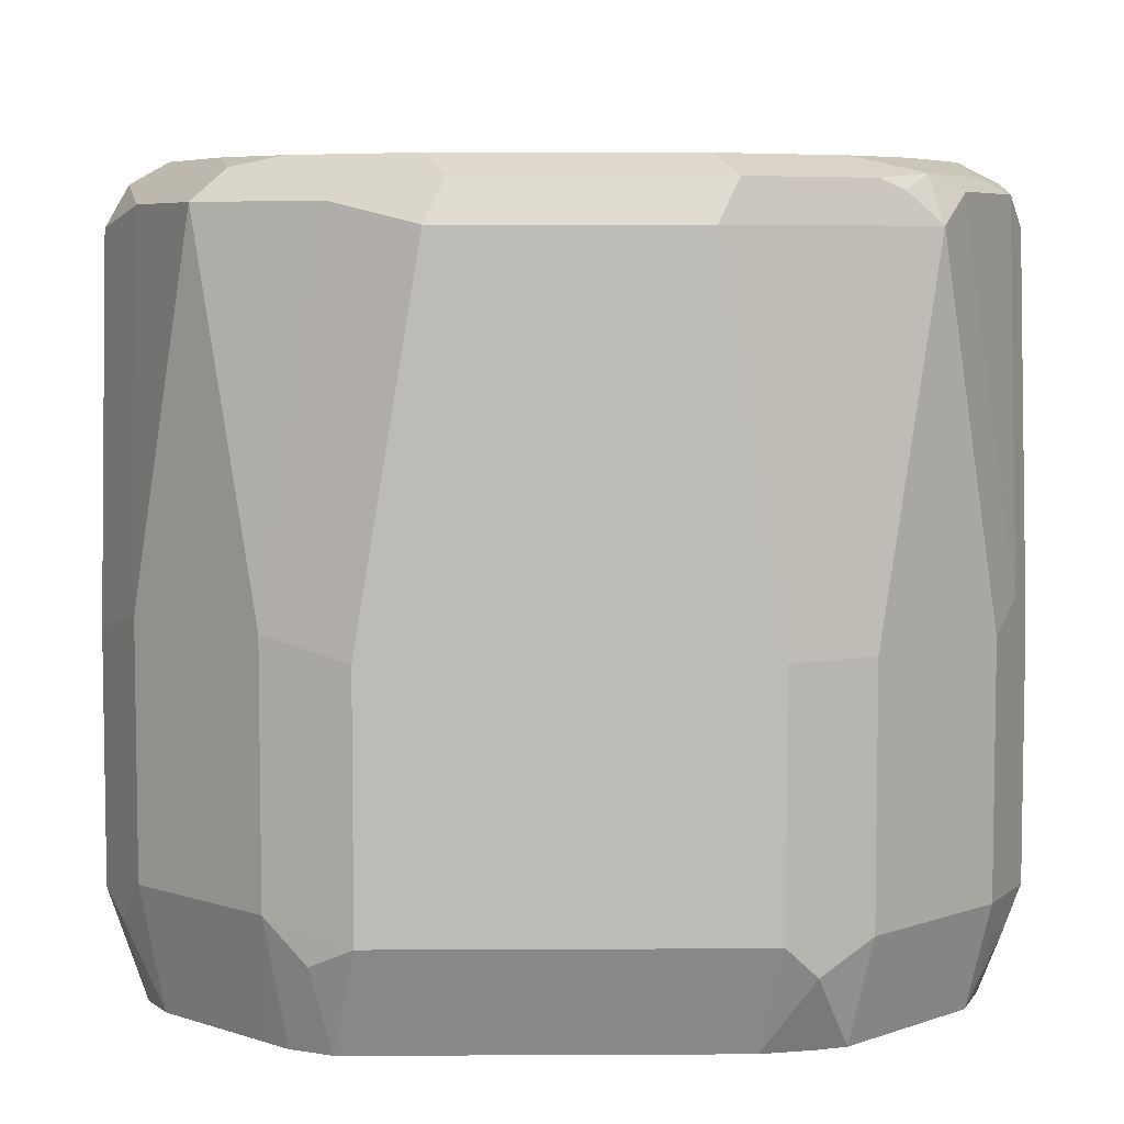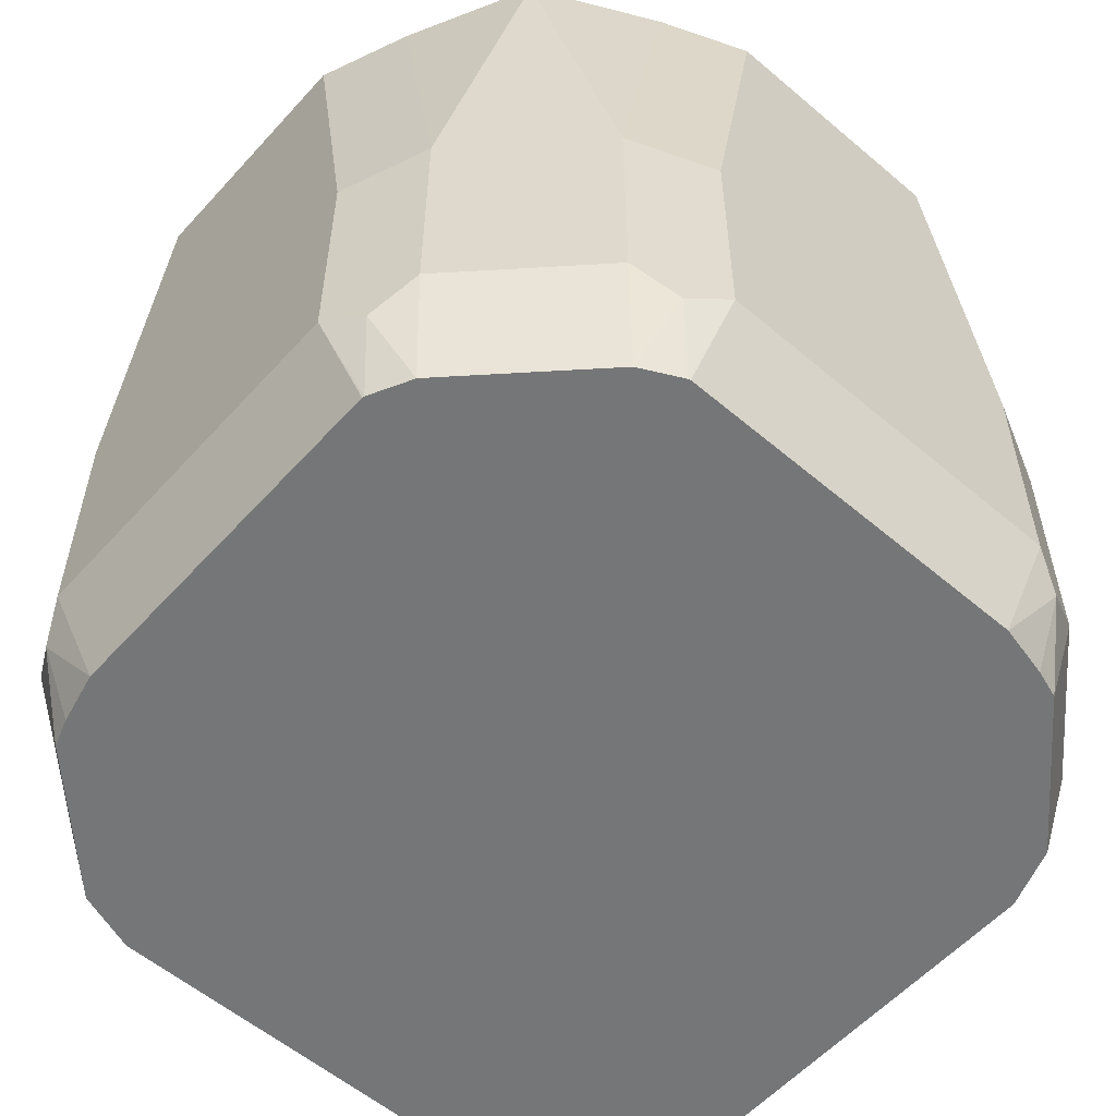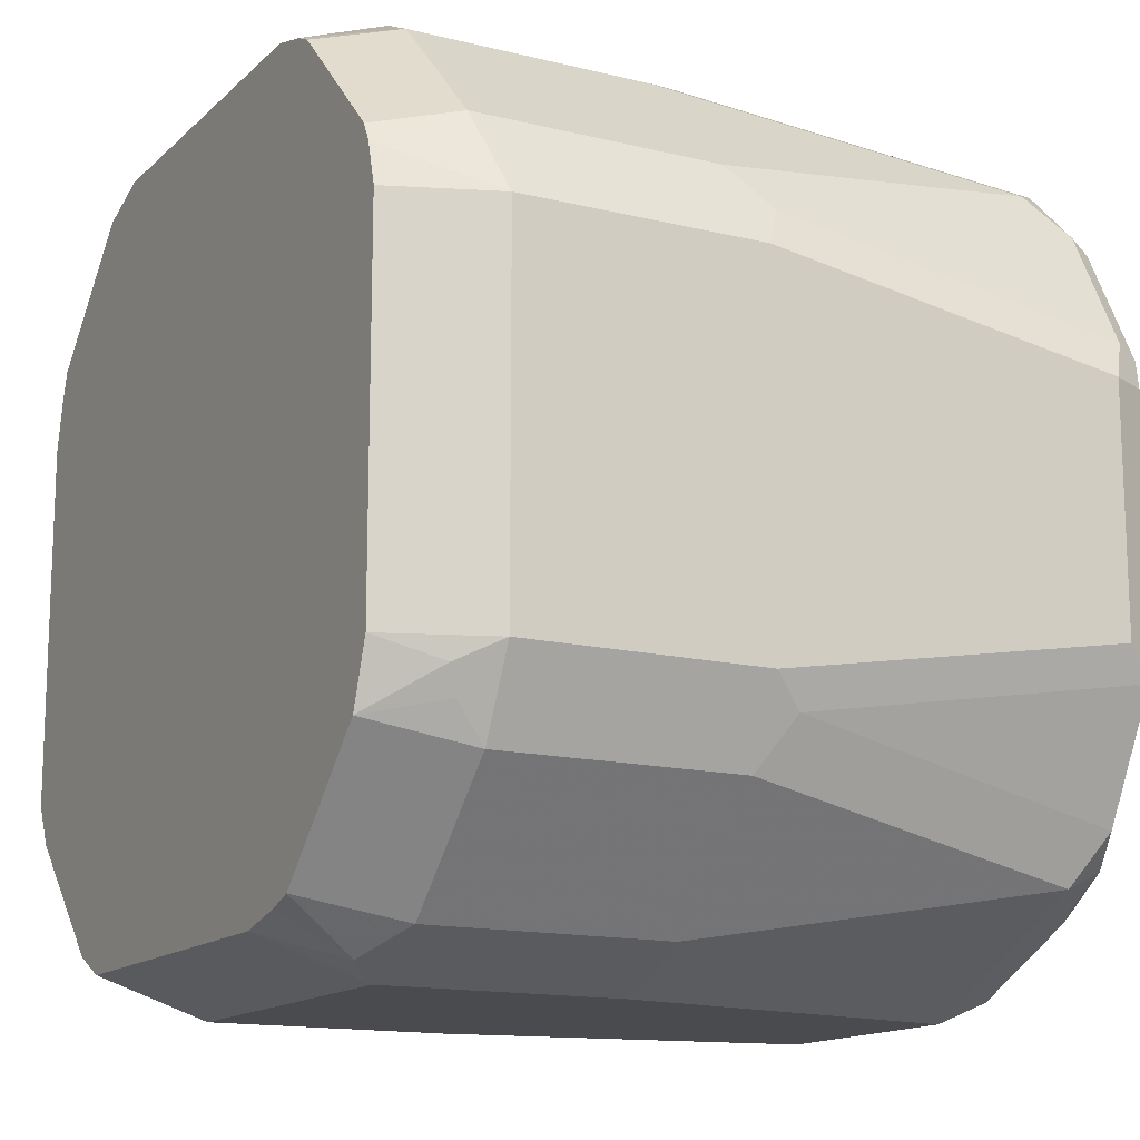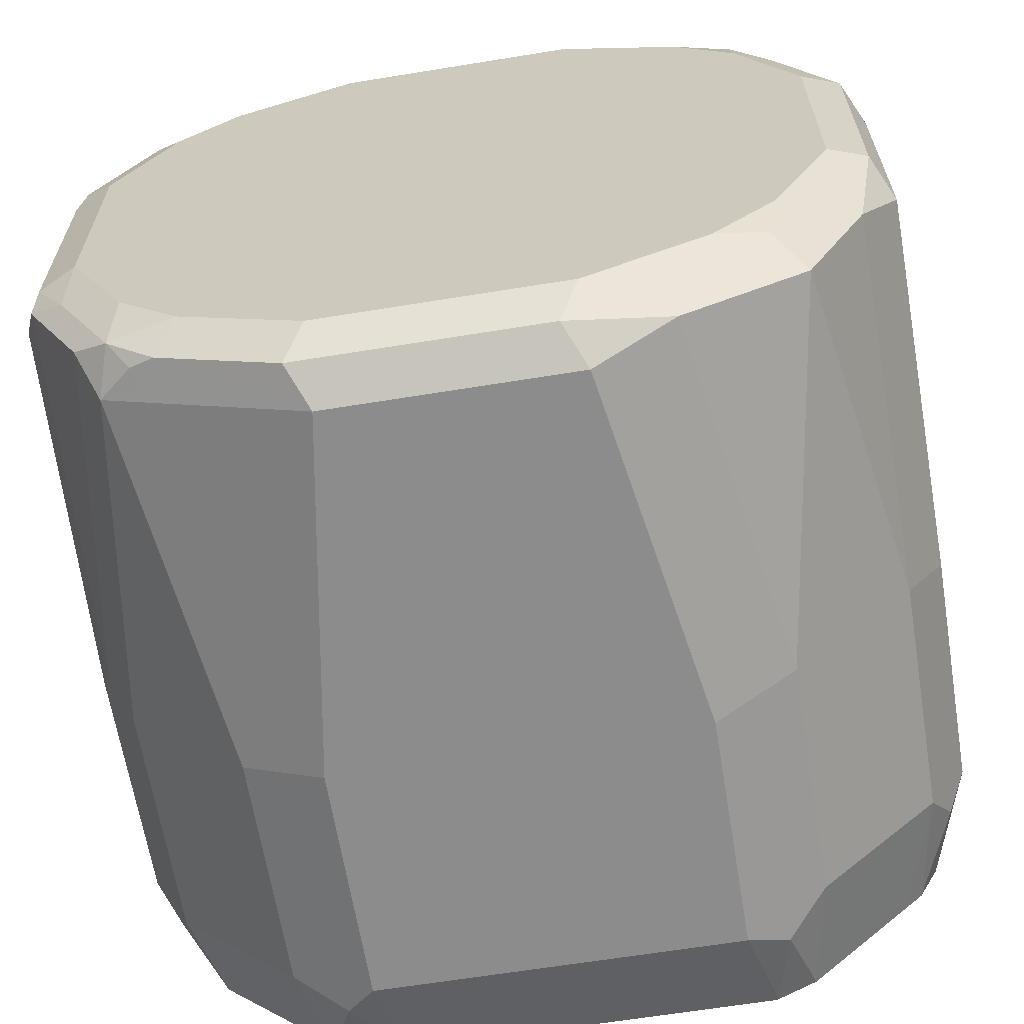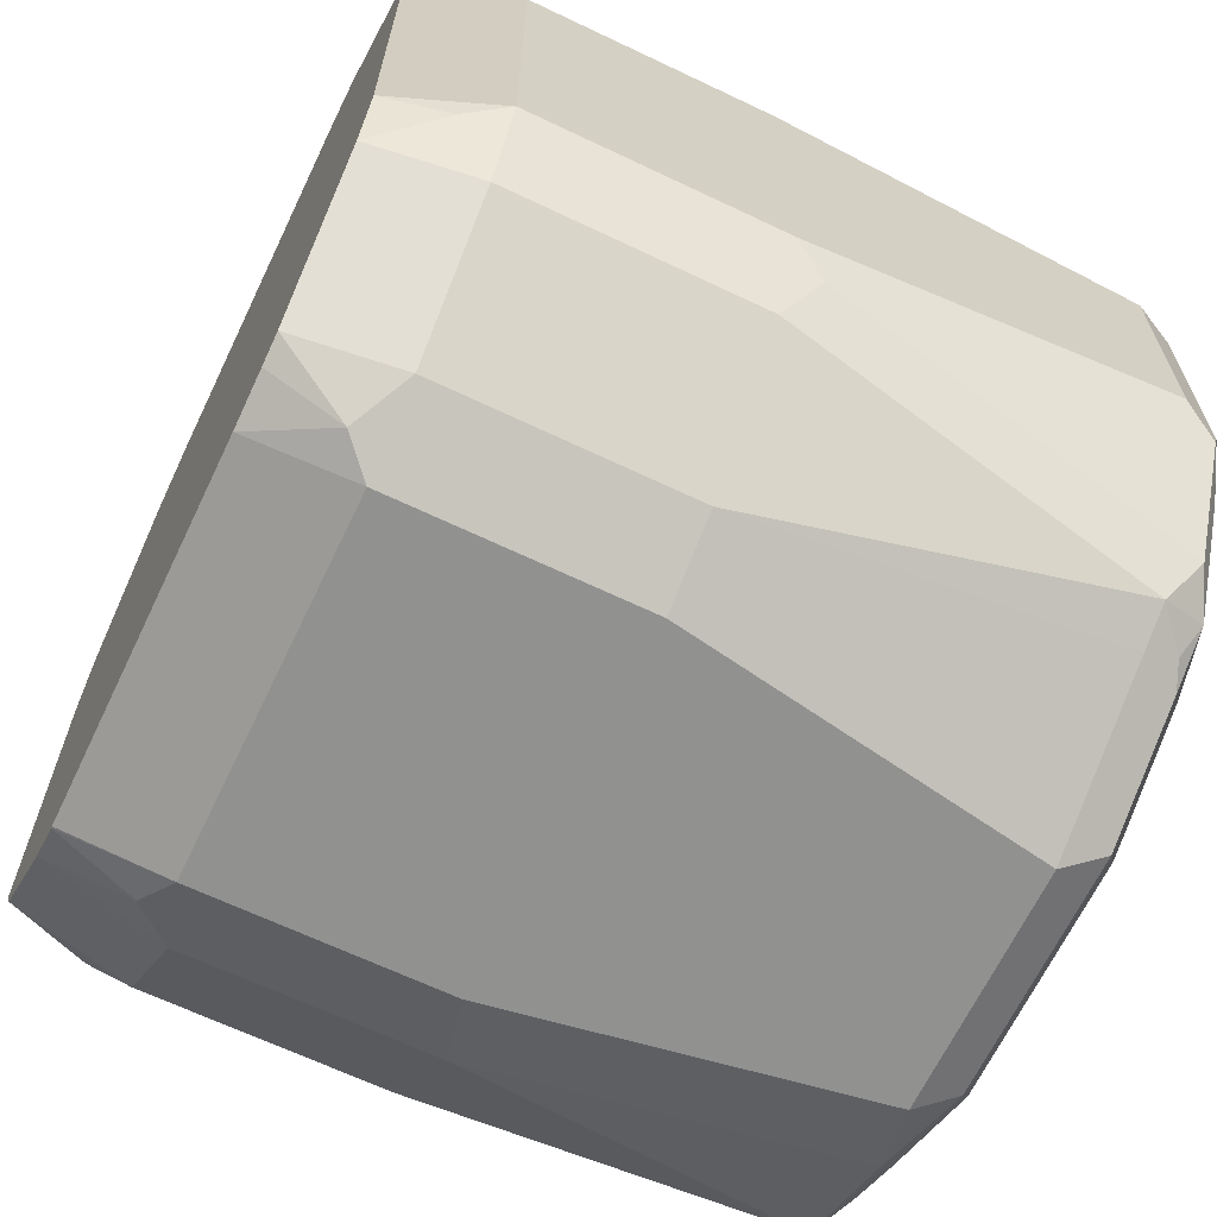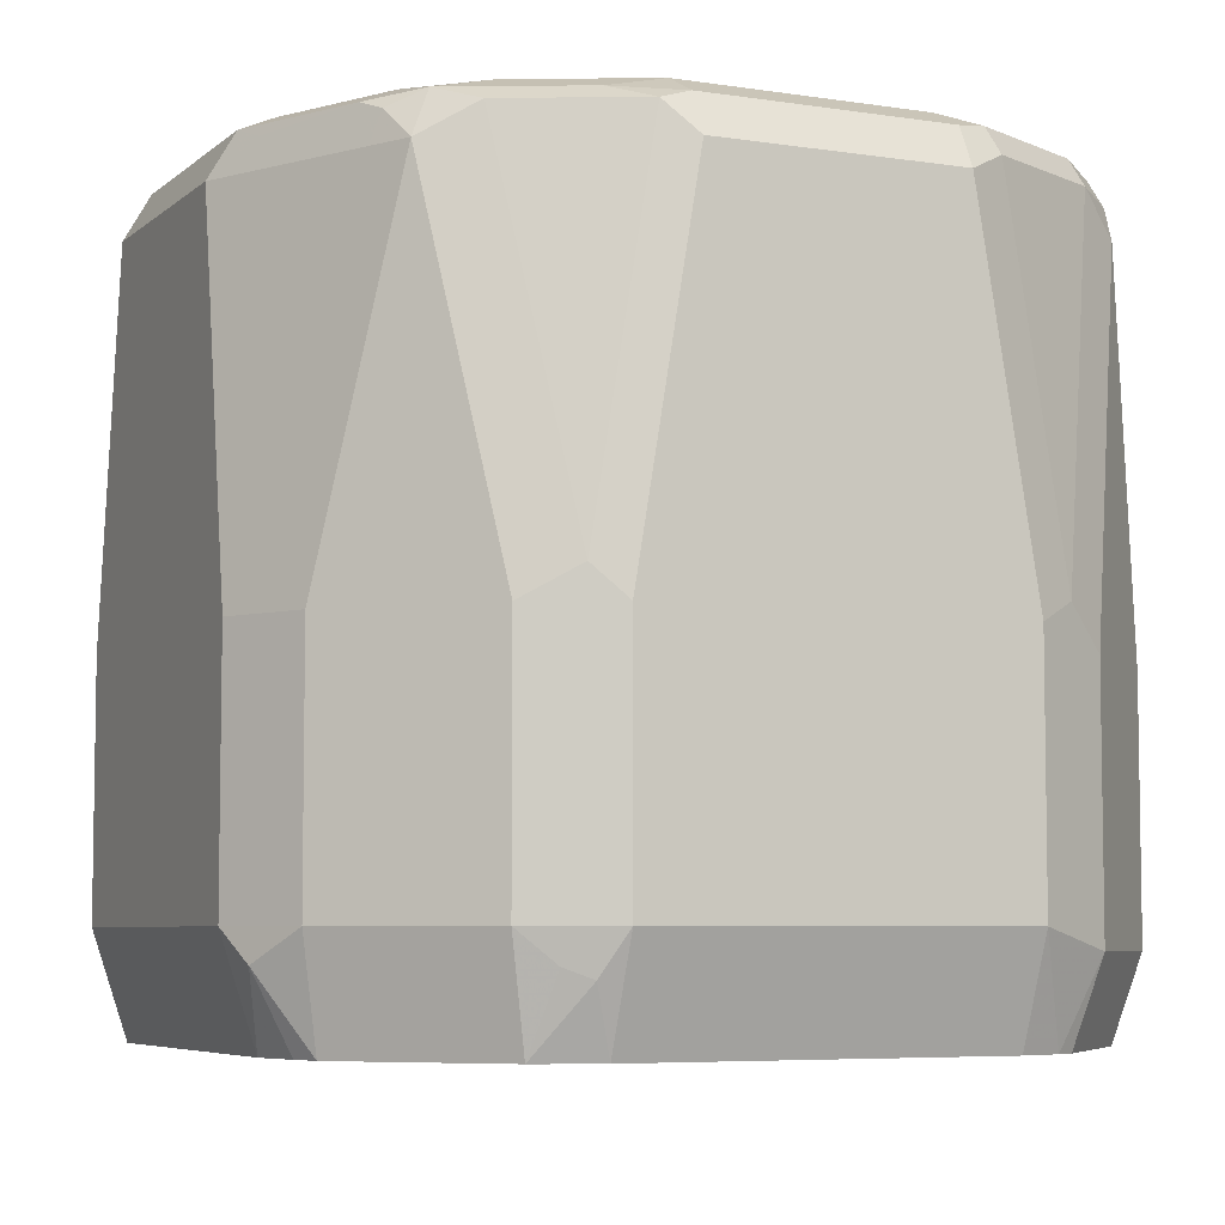
<metadata>
{"format":"obj","ext":"obj","renderer":"f3d","projection":"perspective","resolution":1024,"background":"white","views":[{"elev":6.2,"azim":89.1,"up":"+Z"},{"elev":-56.7,"azim":48.5,"up":"+Z"},{"elev":-14.3,"azim":-118.4,"up":"+Y"},{"elev":-64.3,"azim":9.3,"up":"+Y"},{"elev":-66.0,"azim":-115.6,"up":"+Y"},{"elev":-6.0,"azim":154.9,"up":"+Z"}]}
</metadata>
<code>
v -0.06312 0.1473 0.7364
v -0.06312 0.1336 0.7008
v -0.06364 0.1334 0.7008
v -0.07774 0.1294 0.7008
v -0.09117 0.1332 0.7294
v -0.06312 0.1473 0.8206
v 0.06312 0.1473 0.7364
v 0.06312 0.1336 0.7008
v -0.08414 0.1262 0.7008
v -0.09117 0.1332 0.8136
v -0.09057 0.1198 0.7008
v -0.1332 0.09117 0.7294
v -0.07713 0.1402 0.8276
v -0.04207 0.1473 0.9468
v 0.06312 0.1473 0.8206
v 0.09117 0.1332 0.7364
v 0.07889 0.1368 0.7259
v 0.07012 0.1402 0.7224
v 0.08414 0.1262 0.7008
v -0.1332 0.09117 0.8136
v -0.1122 0.1122 0.9398
v -0.09818 0.1192 0.9538
v -0.1198 0.09057 0.7008
v -0.1262 0.08414 0.7008
v -0.1294 0.07774 0.7008
v -0.1473 0.06312 0.7364
v -0.05608 0.1402 0.9538
v -0.05259 0.1368 0.9626
v -0.04207 0.1402 0.9608
v 0.04207 0.1473 0.9468
v 0.07364 0.142 0.8311
v 0.09117 0.1332 0.8206
v 0.1332 0.09117 0.7364
v 0.1262 0.08414 0.7008
v -0.1473 0.06312 0.8206
v -0.1402 0.07713 0.8276
v -0.1192 0.09818 0.9538
v -0.09466 0.1157 0.9626
v -0.1334 0.06364 0.7008
v -0.1336 0.06312 0.7008
v -0.1473 -0.06312 0.7364
v -0.04207 0.1262 0.9679
v 0.04207 0.1262 0.9679
v 0.04207 0.1402 0.9608
v 0.05259 0.142 0.9573
v 0.09466 0.121 0.9573
v 0.1122 0.1122 0.9468
v 0.1332 0.09117 0.8206
v 0.1473 0.06312 0.7364
v 0.142 0.07364 0.7259
v 0.1294 0.07454 0.7008
v -0.1473 0.04207 0.9468
v -0.1402 0.05608 0.9538
v -0.1368 0.05259 0.9626
v -0.1157 0.09466 0.9626
v -0.08414 0.1052 0.9679
v -0.1336 -0.06312 0.7008
v -0.1473 -0.06312 0.8206
v -0.1402 -0.07012 0.7224
v -0.1368 -0.07889 0.7259
v -0.1332 -0.09117 0.7364
v 0.08414 0.1052 0.9679
v 0.06312 0.1289 0.9626
v 0.1052 0.1078 0.9626
v 0.1157 0.09994 0.9573
v 0.1192 0.09818 0.9468
v 0.1473 0.06312 0.8206
v 0.1473 -0.06312 0.7364
v 0.1336 0.05669 0.7008
v -0.1473 -0.04207 0.9468
v -0.1402 0.04207 0.9608
v -0.1402 -0.04207 0.9608
v -0.1262 -0.04207 0.9679
v -0.1262 0.04207 0.9679
v -0.1052 0.08414 0.9679
v -0.1262 -0.08414 0.7008
v -0.1332 -0.09117 0.8206
v -0.142 -0.07364 0.8311
v -0.09117 -0.1332 0.7364
v 0.1052 0.08414 0.9679
v 0.1192 0.09117 0.9608
v 0.1473 0.04207 0.9468
v 0.1332 -0.09117 0.7434
v 0.1402 -0.07713 0.7294
v 0.1334 -0.07024 0.7008
v 0.1336 -0.06952 0.7008
v 0.1473 -0.06312 0.8206
v -0.142 -0.05259 0.9573
v -0.1289 -0.06312 0.9626
v -0.1052 -0.08414 0.9679
v -0.08414 -0.1262 0.7008
v -0.09117 -0.1332 0.8206
v -0.1122 -0.1122 0.9468
v -0.121 -0.09466 0.9573
v -0.07364 -0.142 0.7259
v -0.06312 -0.1473 0.7364
v 0.1262 0.04207 0.9679
v 0.1402 0.04908 0.9608
v 0.1368 0.05784 0.9573
v 0.1473 -0.04207 0.9468
v 0.09117 -0.1332 0.7434
v 0.1198 -0.09057 0.7008
v 0.1262 -0.08414 0.7008
v 0.1332 -0.09117 0.8276
v -0.1078 -0.1052 0.9626
v -0.08414 -0.1052 0.9679
v -0.07454 -0.1294 0.7008
v -0.09818 -0.1192 0.9468
v -0.06312 -0.1473 0.8206
v -0.09994 -0.1157 0.9573
v -0.05669 -0.1336 0.7008
v 0.06312 -0.1473 0.7364
v 0.1262 -0.04207 0.9679
v 0.1402 -0.03506 0.9608
v 0.1368 -0.05259 0.9573
v 0.1332 -0.07012 0.9538
v 0.09117 -0.1332 0.8276
v 0.07713 -0.1402 0.7294
v 0.08414 -0.1262 0.7008
v 0.09057 -0.1198 0.7008
v 0.1122 -0.1122 0.9538
v -0.09117 -0.1192 0.9608
v -0.04207 -0.1262 0.9679
v -0.04207 -0.1473 0.9468
v 0.06952 -0.1336 0.7008
v 0.07024 -0.1334 0.7008
v 0.06312 -0.1473 0.8206
v 0.1052 -0.08414 0.9679
v 0.07012 -0.1332 0.9538
v 0.1017 -0.1017 0.9643
v 0.08414 -0.1052 0.9679
v -0.05784 -0.1368 0.9573
v -0.04908 -0.1402 0.9608
v 0.04207 -0.1262 0.9679
v 0.04207 -0.1473 0.9468
v 0.05259 -0.1368 0.9573
v 0.03506 -0.1402 0.9608
f 73 89 105
f 68 85 86
f 72 89 73
f 72 88 89
f 68 104 83
f 68 87 104
f 65 81 66
f 68 83 84
f 66 82 67
f 66 81 82
f 64 80 81
f 64 81 65
f 73 105 90
f 68 84 85
f 77 92 93
f 82 99 98
f 77 94 78
f 78 94 88
f 79 91 95
f 79 95 96
f 79 96 109
f 79 109 92
f 80 97 81
f 81 97 98
f 81 98 99
f 81 99 82
f 82 114 100
f 82 98 114
f 83 101 120
f 62 80 64
f 77 93 94
f 61 92 77
f 47 66 48
f 61 91 79
f 46 64 47
f 83 120 102
f 47 64 65
f 47 65 66
f 48 66 67
f 49 67 82
f 49 82 100
f 49 100 87
f 49 87 68
f 49 68 86
f 49 86 69
f 49 69 50
f 50 69 51
f 52 70 88
f 61 79 92
f 52 88 72
f 52 71 54
f 52 54 53
f 54 71 72
f 54 72 73
f 54 73 74
f 54 74 75
f 54 75 55
f 57 76 59
f 58 77 78
f 58 78 88
f 58 88 70
f 59 76 60
f 60 76 61
f 61 76 91
f 52 72 71
f 83 102 103
f 124 137 133
f 83 104 117
f 108 109 124
f 108 124 122
f 108 122 110
f 112 125 126
f 112 126 118
f 113 128 121
f 113 121 116
f 113 116 115
f 113 115 114
f 117 129 135
f 117 135 127
f 117 121 129
f 118 126 119
f 121 128 130
f 106 122 123
f 121 130 131
f 121 134 129
f 122 124 132
f 122 132 133
f 122 133 123
f 123 133 137
f 123 137 134
f 124 133 132
f 124 135 137
f 128 131 130
f 129 134 136
f 129 136 135
f 134 137 136
f 135 136 137
f 45 64 46
f 121 131 134
f 105 122 106
f 105 110 122
f 104 121 117
f 83 117 101
f 84 103 85
f 87 100 116
f 87 116 104
f 88 94 105
f 88 105 89
f 90 105 106
f 91 107 95
f 92 108 93
f 92 109 108
f 93 110 105
f 93 105 94
f 93 108 110
f 95 107 111
f 95 111 96
f 96 111 125
f 96 125 112
f 104 116 121
f 101 119 120
f 101 118 119
f 101 112 118
f 101 127 112
f 101 117 127
f 83 103 84
f 100 115 116
f 97 114 98
f 97 113 114
f 96 124 109
f 96 135 124
f 96 127 135
f 96 112 127
f 100 114 115
f 45 63 64
f 41 61 77
f 43 63 44
f 2 11 9
f 2 9 4
f 2 4 3
f 4 9 5
f 5 9 11
f 5 11 23
f 5 23 12
f 5 12 20
f 5 20 10
f 6 10 13
f 6 13 27
f 6 27 14
f 7 15 32
f 7 32 16
f 2 23 11
f 7 16 17
f 7 18 8
f 8 18 19
f 10 20 21
f 10 21 22
f 10 22 13
f 12 23 24
f 12 24 25
f 12 25 26
f 12 26 35
f 12 35 20
f 13 22 27
f 14 27 28
f 14 28 29
f 14 29 44
f 7 17 18
f 14 44 45
f 2 24 23
f 2 39 25
f 44 63 45
f 1 2 3
f 1 3 4
f 1 4 5
f 1 5 10
f 1 10 6
f 1 6 14
f 1 14 30
f 1 30 15
f 1 15 7
f 1 7 8
f 2 8 19
f 2 19 34
f 2 34 51
f 2 25 24
f 2 51 69
f 2 86 85
f 2 85 103
f 2 103 102
f 2 102 120
f 2 120 119
f 2 119 126
f 2 126 125
f 2 125 111
f 2 111 107
f 2 107 91
f 2 91 76
f 2 76 57
f 2 57 40
f 2 40 39
f 2 69 86
f 14 45 30
f 1 8 2
f 15 30 45
f 33 49 50
f 33 50 34
f 34 50 51
f 35 52 53
f 35 53 36
f 36 53 37
f 37 53 54
f 37 54 55
f 38 55 75
f 38 75 56
f 41 57 59
f 41 59 60
f 41 60 61
f 41 77 58
f 33 67 49
f 42 56 75
f 42 74 73
f 42 73 90
f 42 90 106
f 42 106 123
f 42 123 134
f 42 134 131
f 42 131 128
f 42 113 97
f 42 97 80
f 42 80 62
f 42 62 43
f 43 62 64
f 15 31 32
f 43 64 63
f 42 75 74
f 33 48 67
f 42 128 113
f 31 45 46
f 16 19 17
f 32 47 48
f 15 45 31
f 16 32 48
f 16 48 33
f 16 33 34
f 17 19 18
f 20 35 36
f 20 36 37
f 20 37 21
f 21 37 22
f 22 38 28
f 22 28 27
f 22 37 55
f 22 55 38
f 16 34 19
f 26 39 40
f 25 39 26
f 28 44 29
f 28 43 44
f 28 42 43
f 28 38 56
f 26 52 35
f 28 56 42
f 26 58 70
f 31 47 32
f 26 70 52
f 26 57 41
f 26 40 57
f 26 41 58
f 31 46 47

</code>
